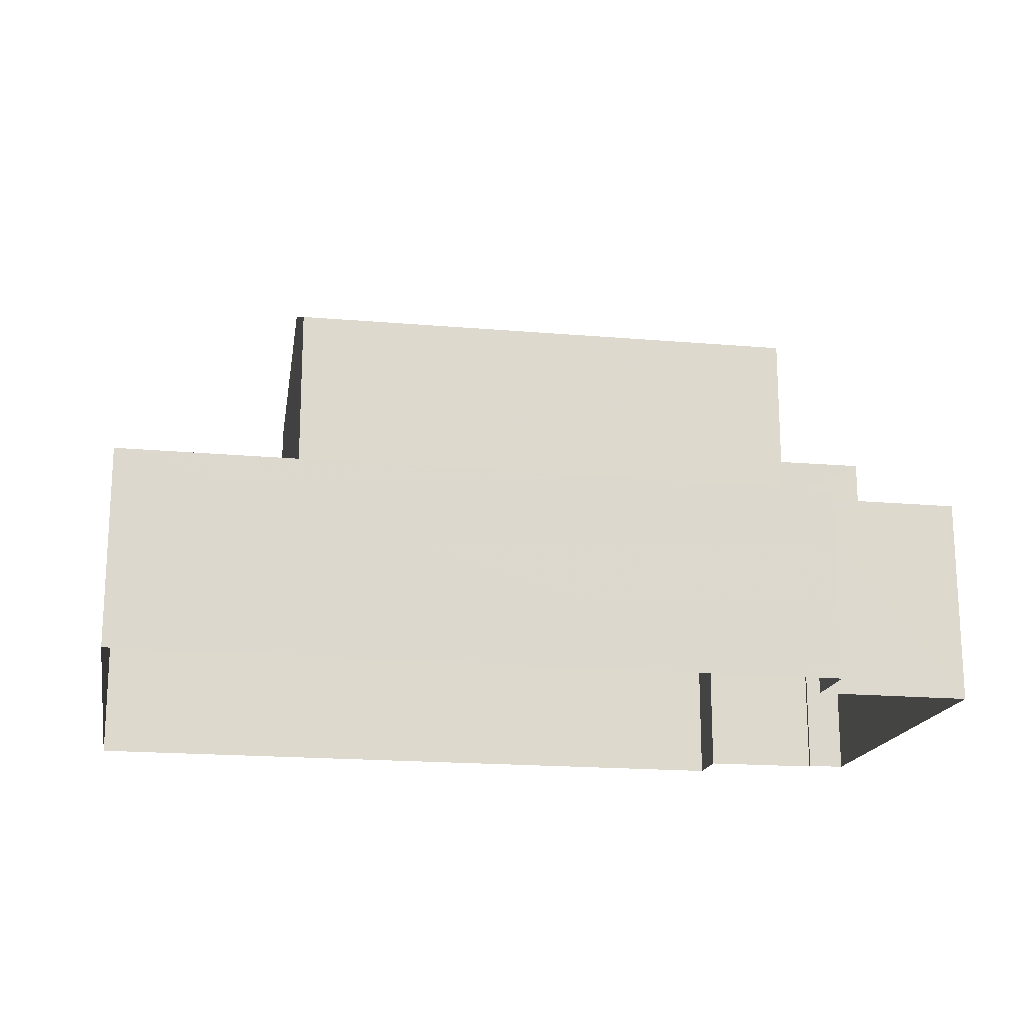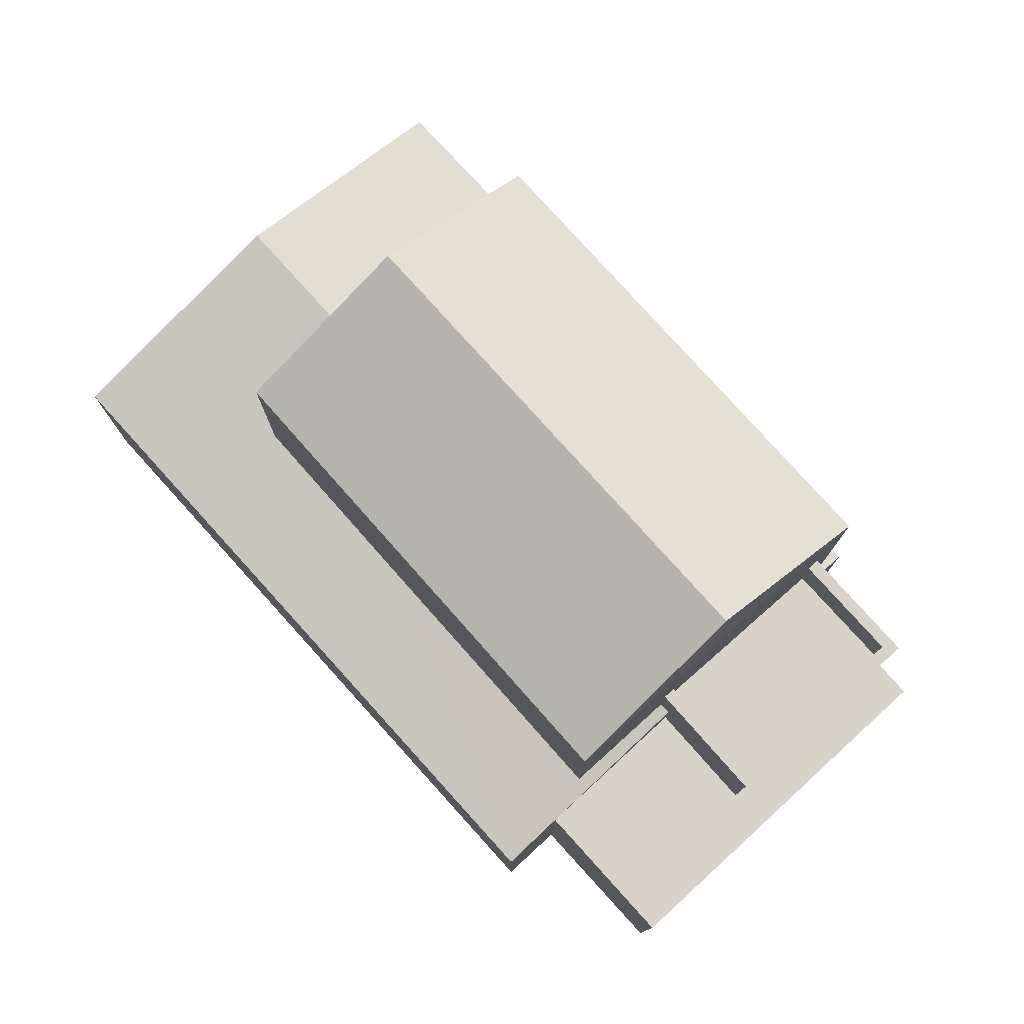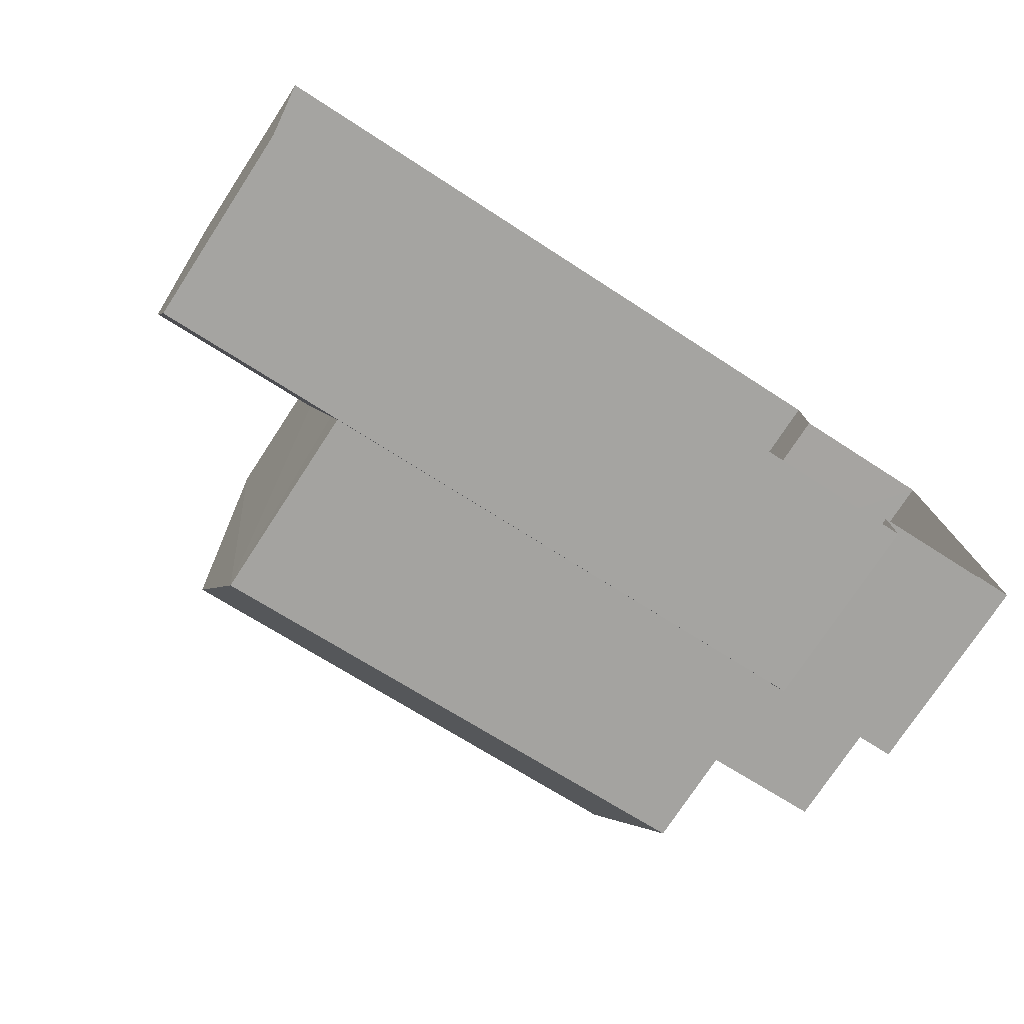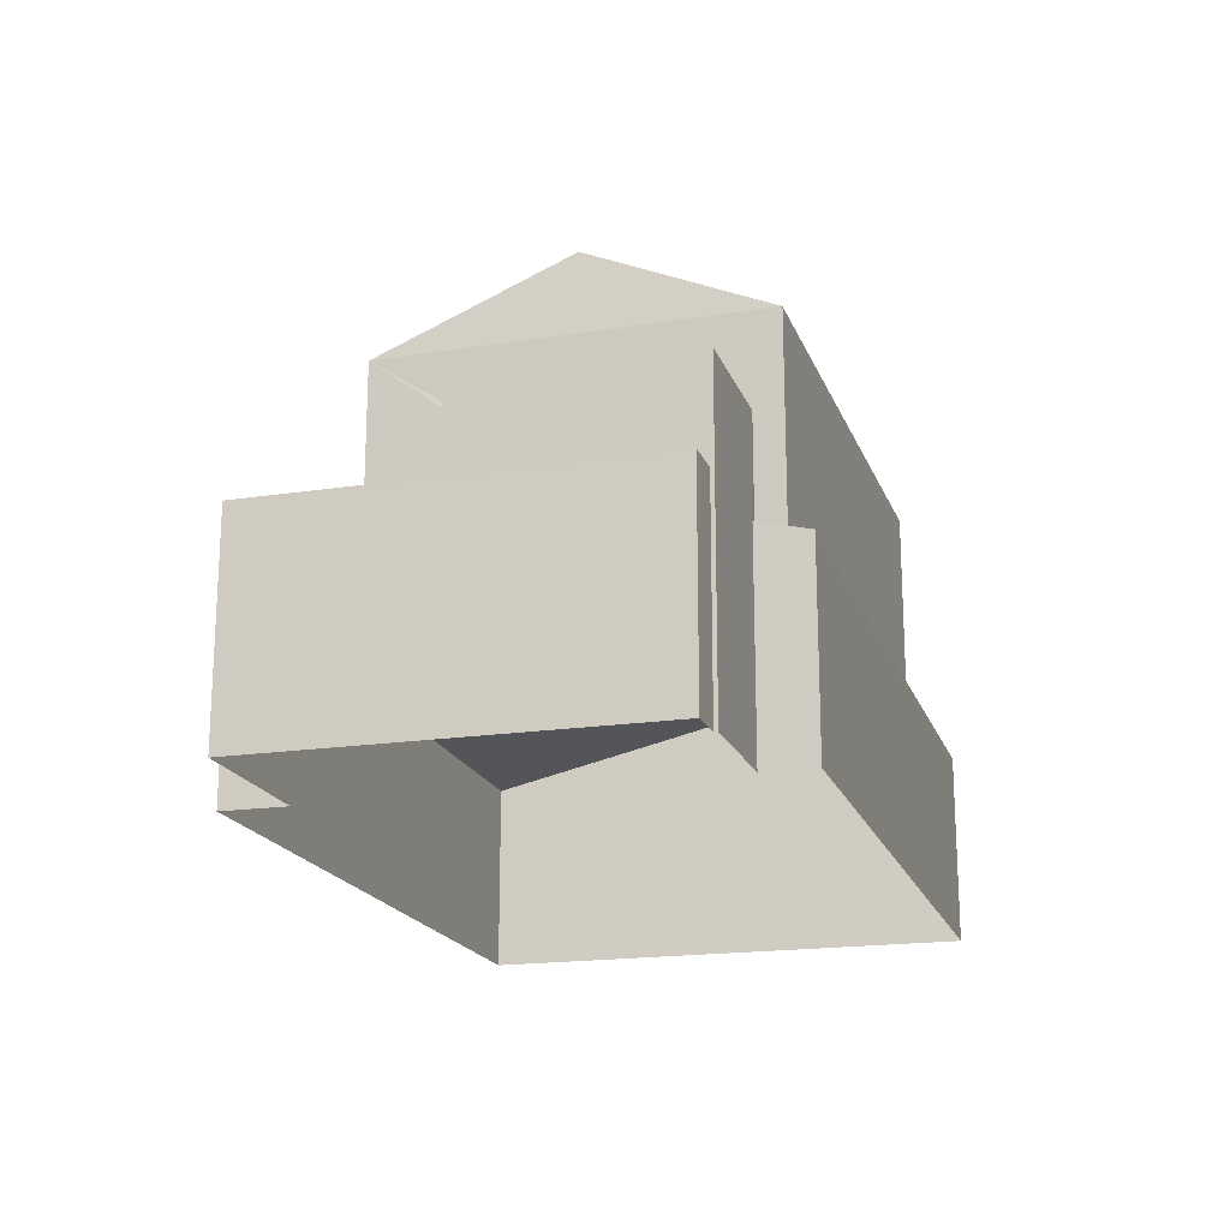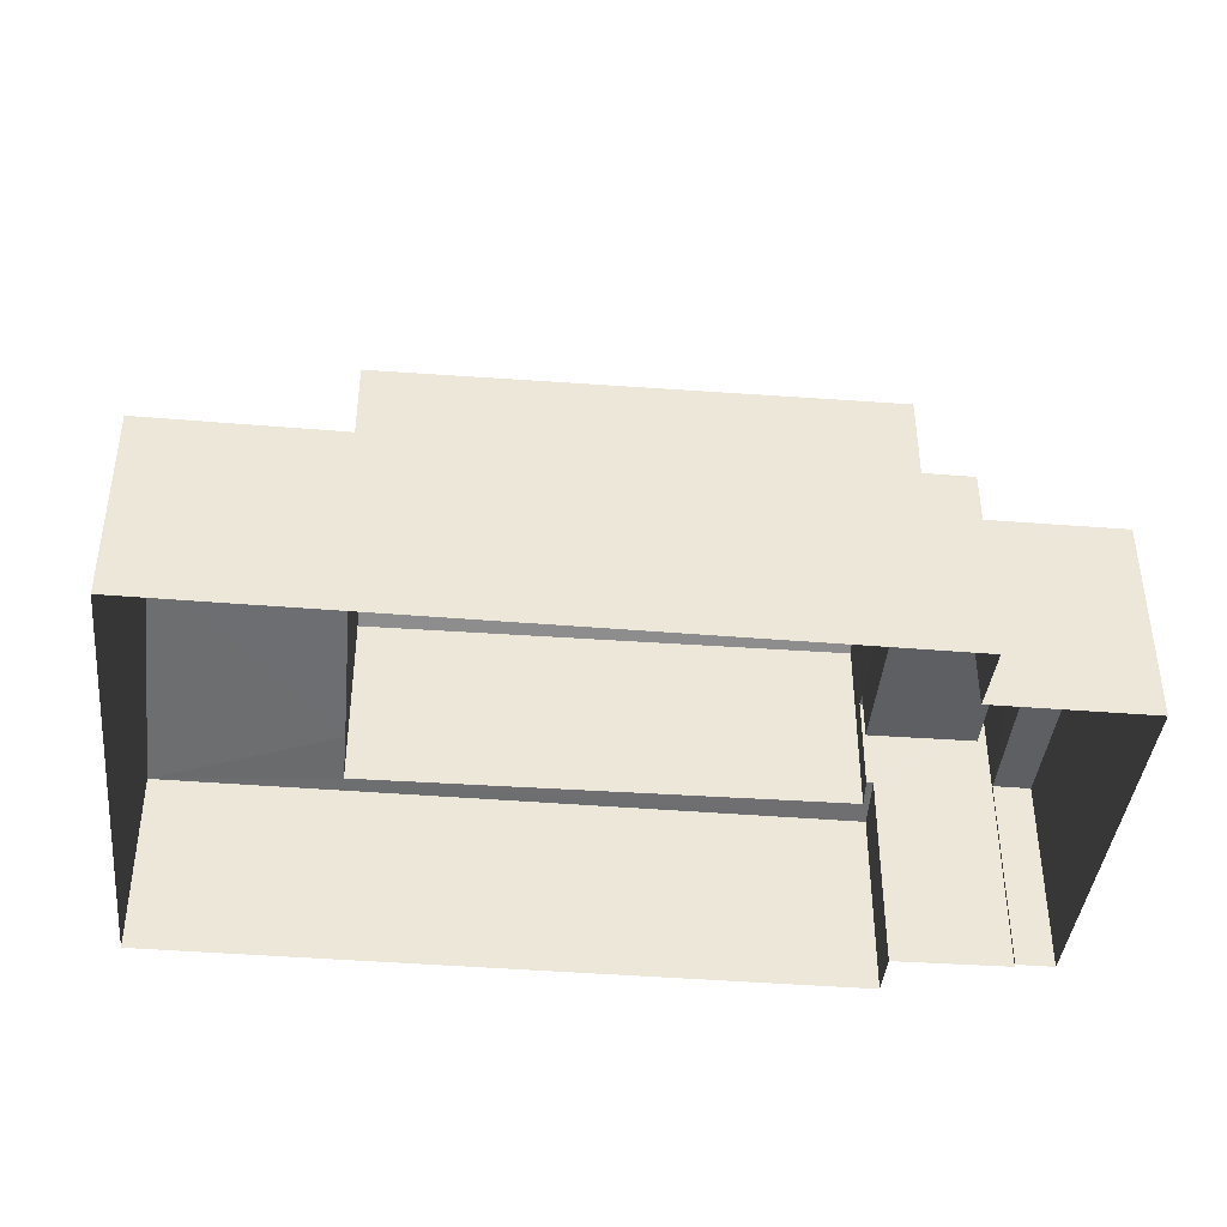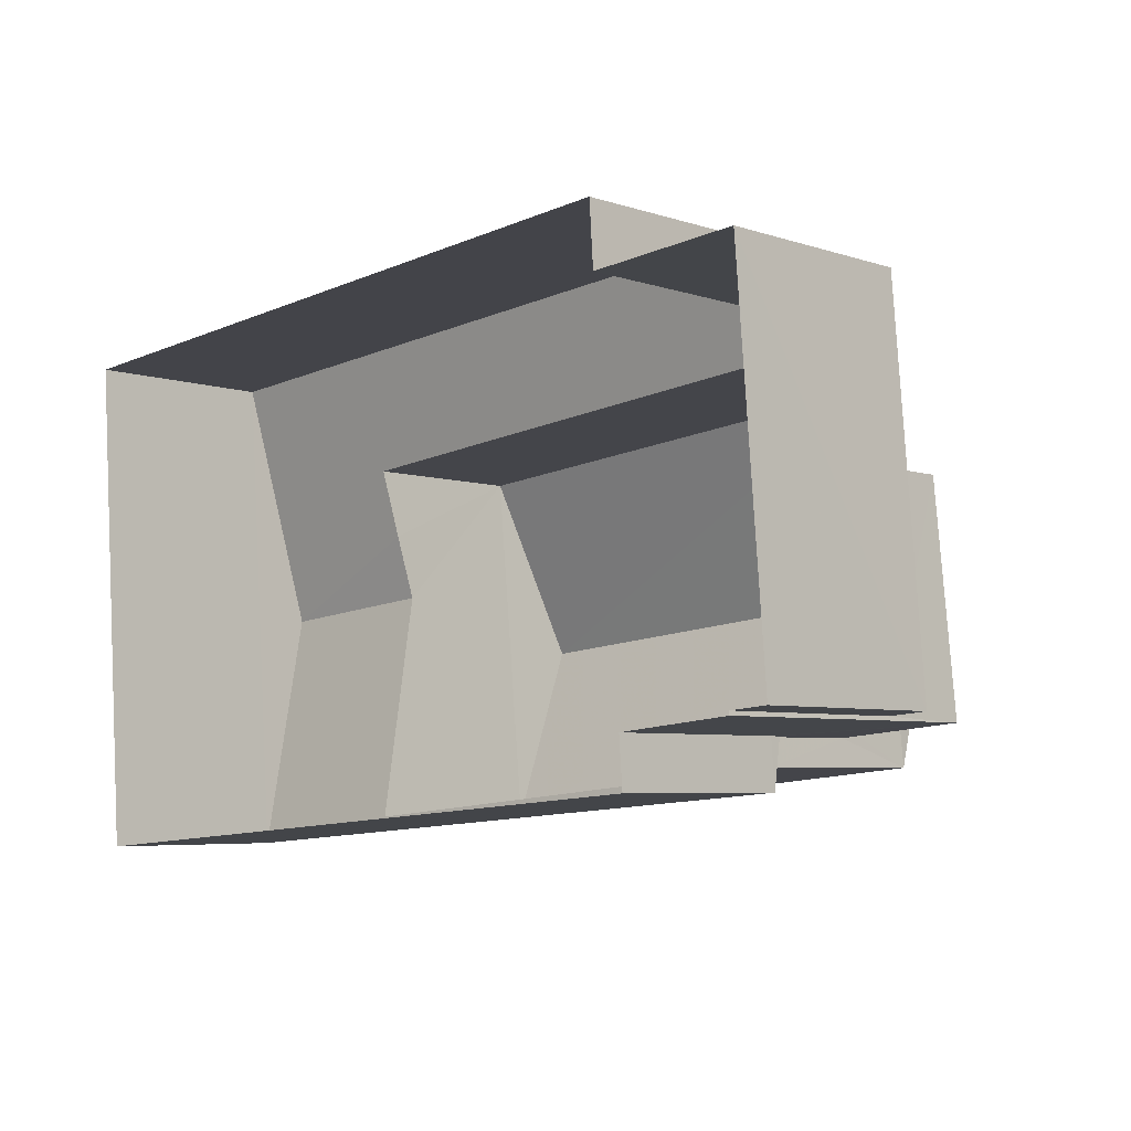
<metadata>
{"format":"obj","ext":"obj","renderer":"f3d","projection":"perspective","resolution":1024,"background":"white","views":[{"elev":-17.8,"azim":165.1,"up":"+Z"},{"elev":76.7,"azim":-136.8,"up":"+Z"},{"elev":-75.5,"azim":146.8,"up":"+Y"},{"elev":-18.7,"azim":-78.4,"up":"+Z"},{"elev":-40.6,"azim":169.6,"up":"+Z"},{"elev":-5.4,"azim":-135.5,"up":"+Y"}]}
</metadata>
<code>
v -8.88e+04 -9.86e+04 9.281
v -8.879e+04 -9.859e+04 9.282
v -8.879e+04 -9.86e+04 9.281
v -8.879e+04 -9.86e+04 9.281
v -8.879e+04 -9.86e+04 9.281
v -8.878e+04 -9.86e+04 9.281
v -8.879e+04 -9.86e+04 9.281
v -8.879e+04 -9.859e+04 9.282
v -8.878e+04 -9.859e+04 9.282
v -8.879e+04 -9.859e+04 9.282
v -8.878e+04 -9.859e+04 13.07
v -8.878e+04 -9.86e+04 13.32
v -8.878e+04 -9.86e+04 13.32
v -8.879e+04 -9.859e+04 14.14
v -8.879e+04 -9.859e+04 14.14
v -8.879e+04 -9.859e+04 14.14
v -8.879e+04 -9.86e+04 14.14
v -8.879e+04 -9.86e+04 14.14
v -8.879e+04 -9.86e+04 14.14
v -8.879e+04 -9.859e+04 14.14
v -8.879e+04 -9.86e+04 14.14
v -8.878e+04 -9.86e+04 16.82
v -8.879e+04 -9.86e+04 16.82
v -8.878e+04 -9.86e+04 15.56
v -8.879e+04 -9.859e+04 13.34
v -8.879e+04 -9.86e+04 13.34
v -8.879e+04 -9.86e+04 13.34
v -8.879e+04 -9.859e+04 13.34
v -8.878e+04 -9.86e+04 12.43
v -8.879e+04 -9.86e+04 12.38
v -8.878e+04 -9.86e+04 12.38
v -8.878e+04 -9.86e+04 12.63
v -8.879e+04 -9.86e+04 12.56
v -8.879e+04 -9.86e+04 12.46
v -8.879e+04 -9.86e+04 12.56
v -8.879e+04 -9.859e+04 15.56
v -8.879e+04 -9.859e+04 12.58
v -8.879e+04 -9.859e+04 12.58
v -8.879e+04 -9.859e+04 12.58
v -8.879e+04 -9.86e+04 12.58
v -8.88e+04 -9.86e+04 12.58
v -8.879e+04 -9.859e+04 12.58
v -8.879e+04 -9.859e+04 13.24
v -8.879e+04 -9.859e+04 12.8
v -8.879e+04 -9.859e+04 12.38
v -8.879e+04 -9.859e+04 12.81
v -8.879e+04 -9.859e+04 13.24
v -8.878e+04 -9.859e+04 12.38
v -8.878e+04 -9.859e+04 12.82
v -8.879e+04 -9.86e+04 15.56
v -8.878e+04 -9.859e+04 15.56
v -8.879e+04 -9.859e+04 12.38
v -8.879e+04 -9.86e+04 12.38
f 1 2 3
f 4 5 6
f 5 7 3
f 8 9 6
f 8 10 9
f 2 8 3
f 8 6 5
f 3 8 5
f 11 12 13
f 14 15 16
f 17 18 19
f 15 20 16
f 21 18 17
f 18 20 19
f 16 20 18
f 22 23 24
f 25 26 27
f 28 25 27
f 29 30 31
f 31 32 29
f 33 30 34
f 35 33 34
f 34 30 29
f 32 31 13
f 12 32 13
f 23 22 36
f 37 38 39
f 40 39 41
f 41 39 42
f 39 38 42
f 43 44 45
f 45 44 46
f 47 44 43
f 46 48 45
f 13 48 49
f 13 49 11
f 49 48 46
f 24 23 50
f 36 22 51
f 20 40 19
f 19 40 7
f 20 39 40
f 7 40 3
f 42 52 2
f 2 52 8
f 38 52 42
f 31 4 6
f 31 30 4
f 5 53 7
f 35 17 33
f 53 33 19
f 7 53 19
f 33 17 19
f 38 45 52
f 37 43 38
f 43 45 38
f 27 18 21
f 27 26 18
f 34 50 17
f 35 34 17
f 44 15 36
f 36 14 50
f 44 47 15
f 28 27 21
f 28 21 14
f 14 36 15
f 50 21 17
f 14 21 50
f 13 31 48
f 24 50 34
f 29 24 34
f 16 26 25
f 16 18 26
f 53 30 33
f 22 24 51
f 48 9 10
f 45 48 10
f 49 51 11
f 24 29 32
f 24 12 51
f 11 51 12
f 12 24 32
f 31 6 9
f 48 31 9
f 53 4 30
f 53 5 4
f 52 45 10
f 8 52 10
f 23 36 50
f 41 2 1
f 41 42 2
f 49 46 51
f 51 46 36
f 46 44 36
f 14 25 28
f 14 16 25
f 37 39 43
f 39 20 43
f 43 15 47
f 43 20 15
f 40 41 1
f 3 40 1

</code>
